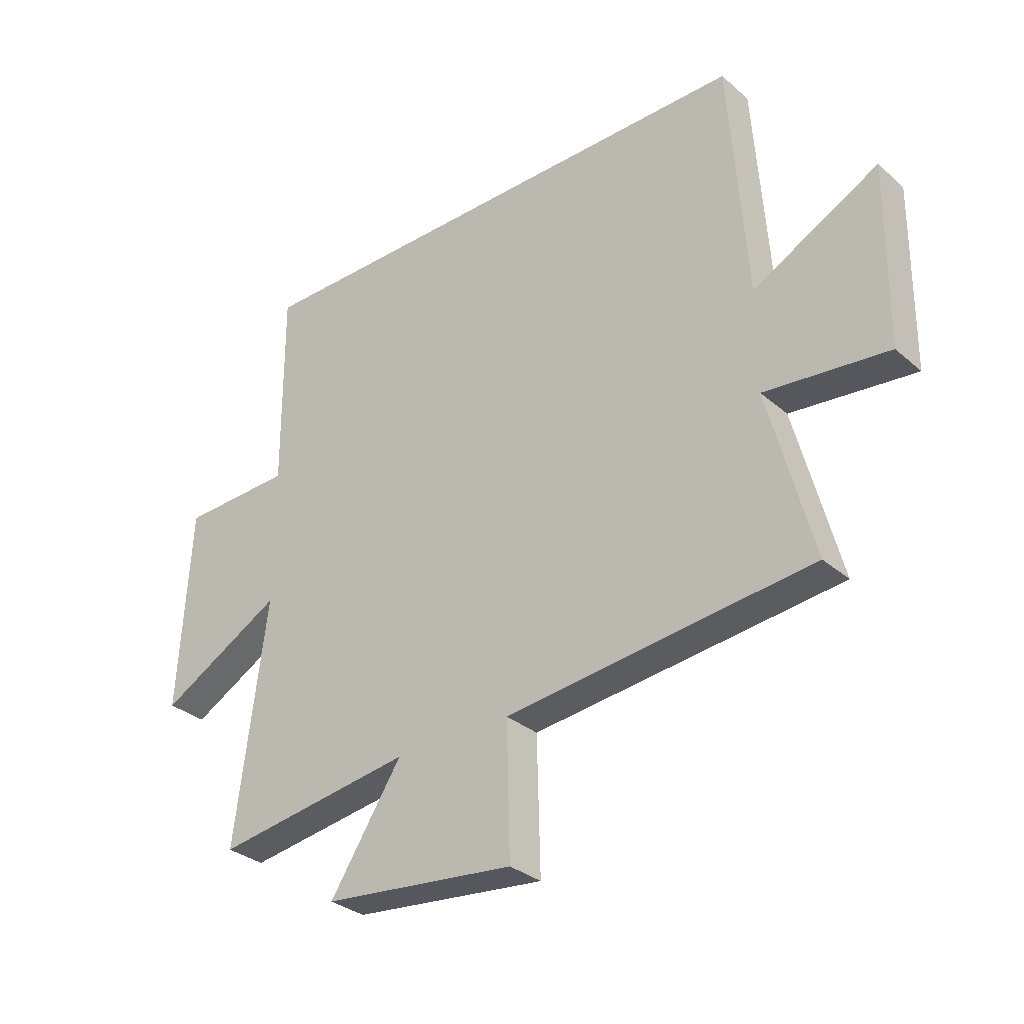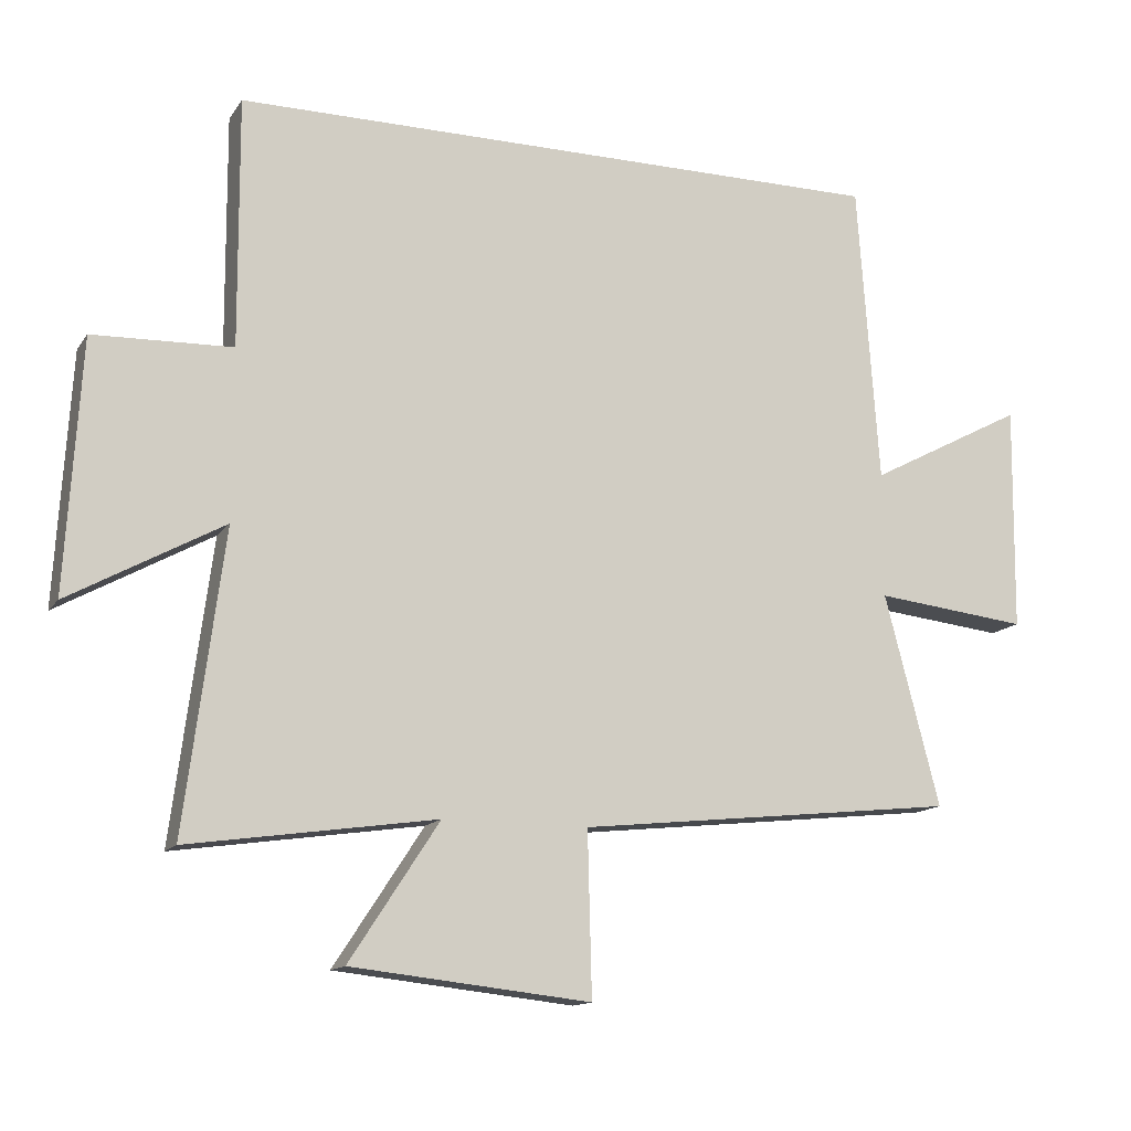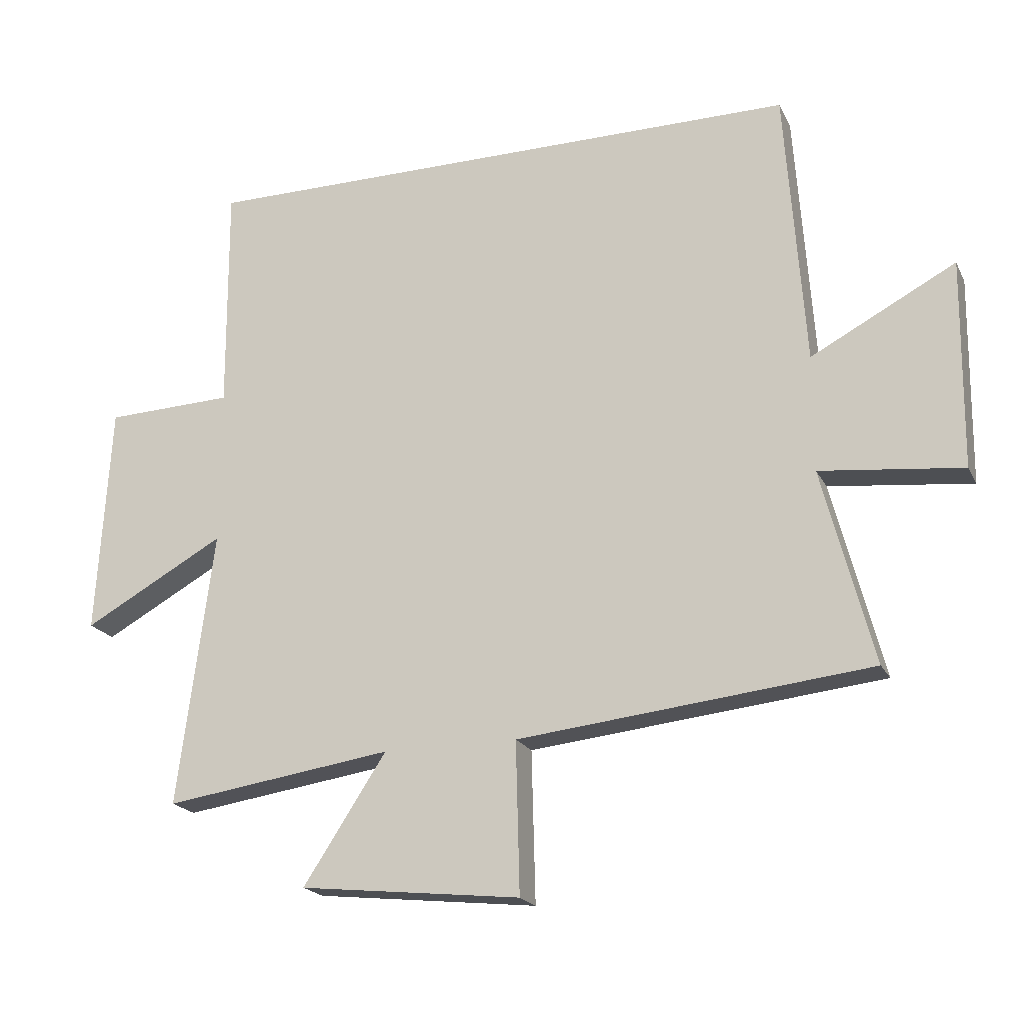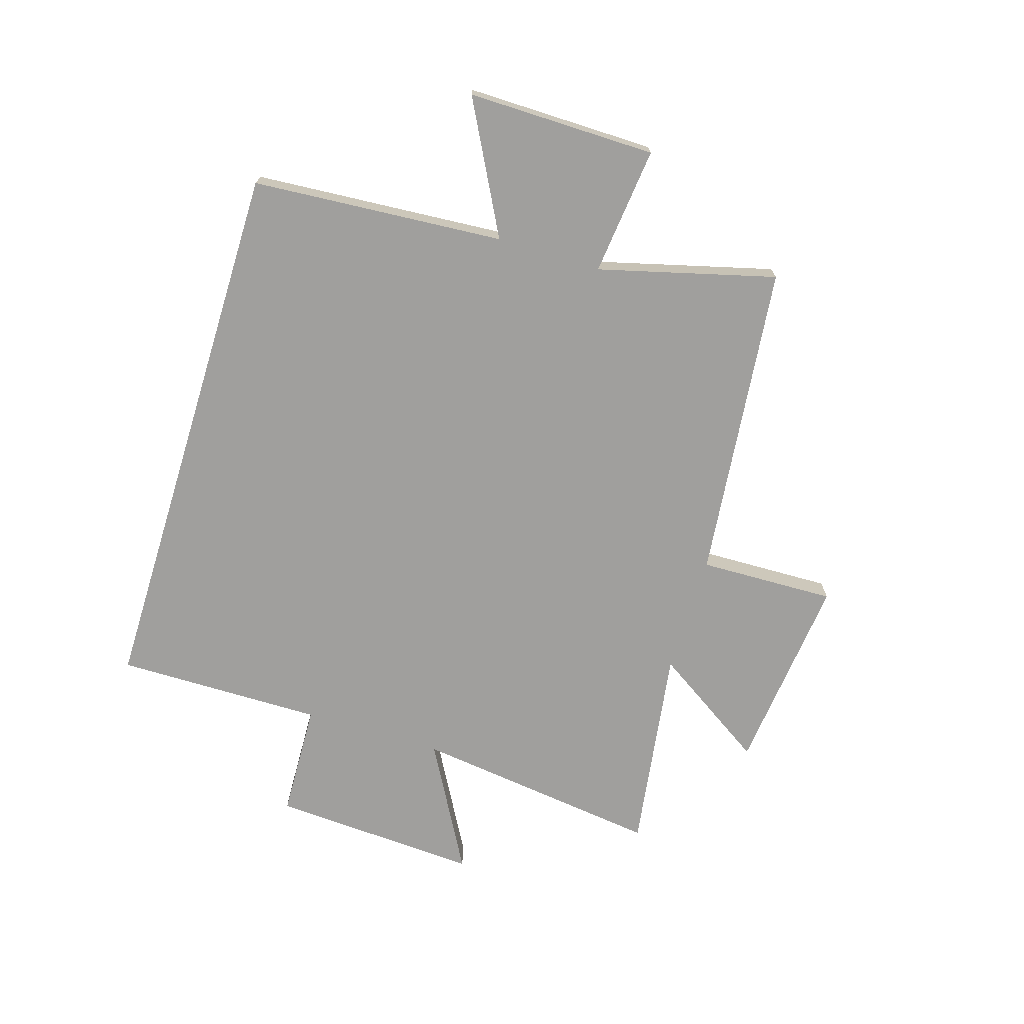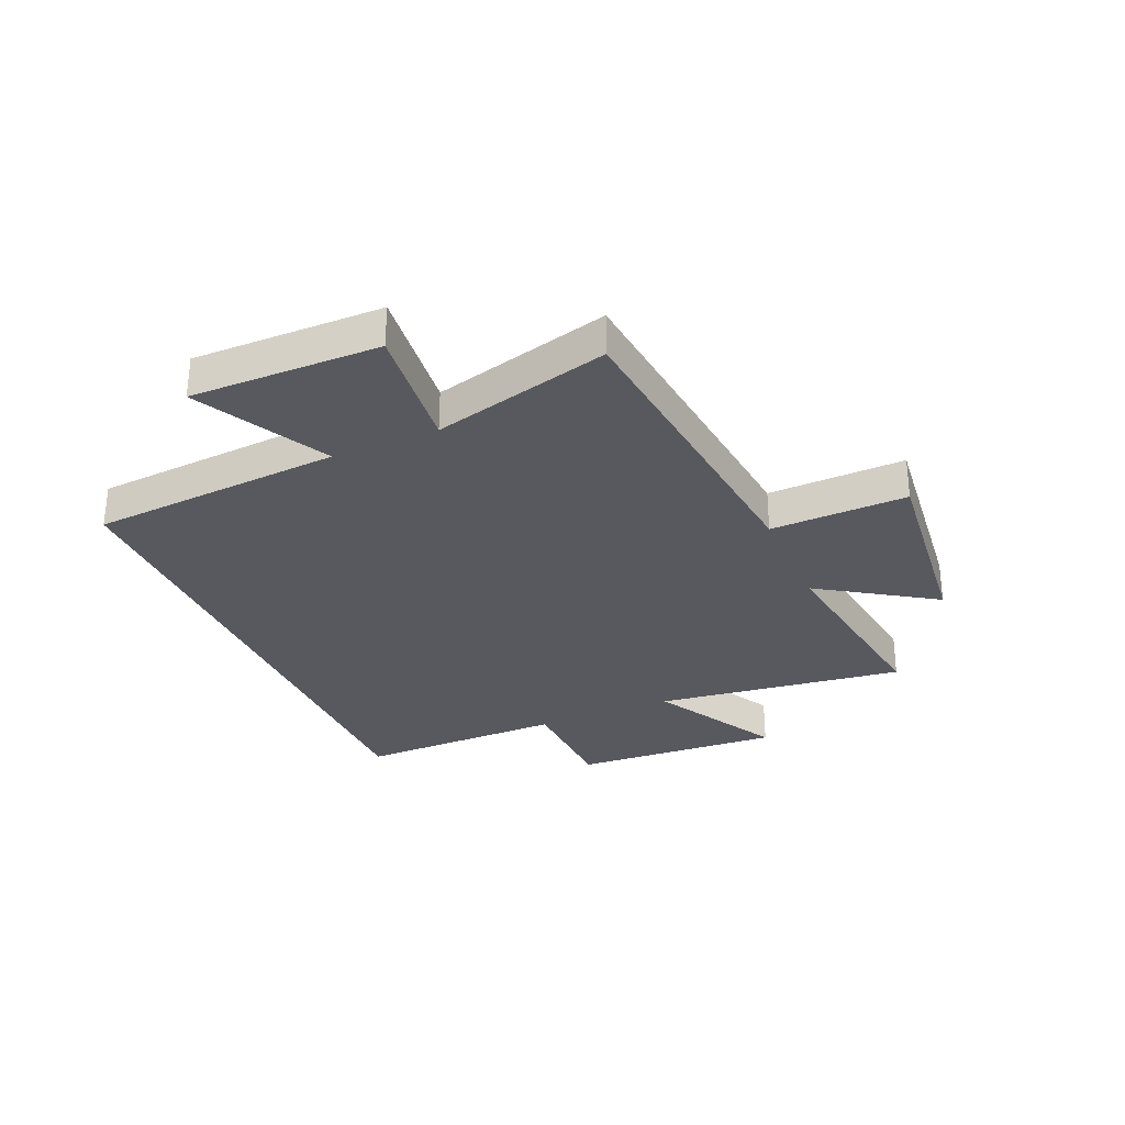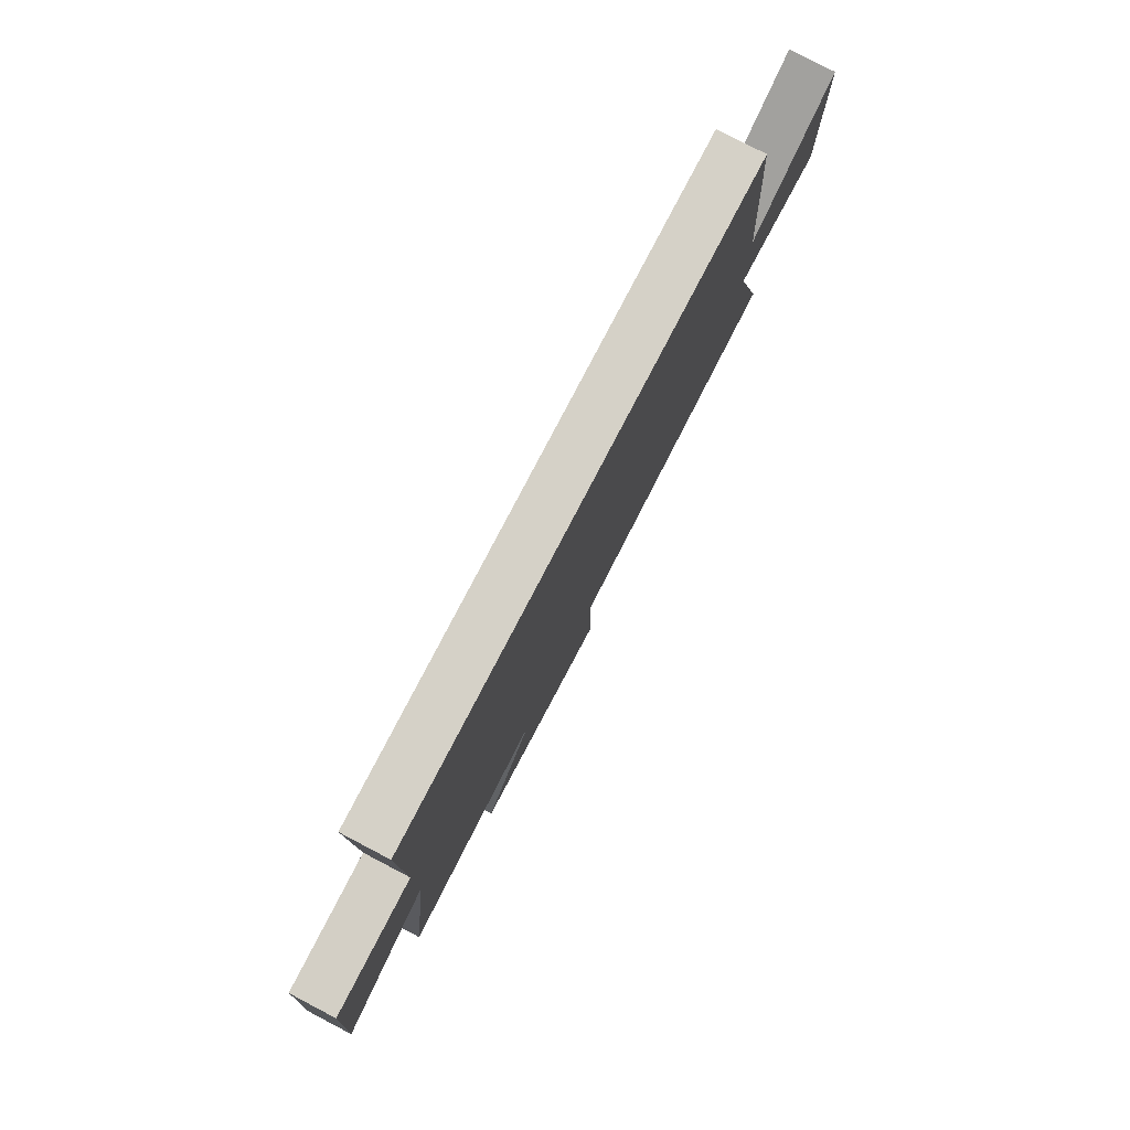
<metadata>
{"format":"obj","ext":"obj","renderer":"f3d","projection":"perspective","resolution":1024,"background":"white","views":[{"elev":-31.6,"azim":39.7,"up":"+Z"},{"elev":-13.7,"azim":-21.8,"up":"+Z"},{"elev":-20.0,"azim":20.2,"up":"+Z"},{"elev":-71.3,"azim":72.9,"up":"+Y"},{"elev":-30.4,"azim":113.4,"up":"+Y"},{"elev":79.6,"azim":-62.4,"up":"+Z"}]}
</metadata>
<code>
v -0.502 0.07 0.5
v 0.469 0.07 0.5
v 0.5 0.07 0.057
v 0.73 0.07 0.178
v 0.726 0.07 -0.154
v 0.5 0.07 -0.129
v 0.581 0.07 -0.44
v 0.021 0.07 -0.5
v 0.027 0.07 -0.74
v -0.325 0.07 -0.702
v -0.193 0.07 -0.5
v -0.557 0.07 -0.553
v -0.5 0.07 -0.115
v -0.726 0.07 -0.24
v -0.704 0.07 0.128
v -0.5 0.07 0.135
v -0.502 0 0.5
v 0.469 0 0.5
v 0.5 0 0.057
v 0.73 0 0.178
v 0.726 0 -0.154
v 0.5 0 -0.129
v 0.581 0 -0.44
v 0.021 0 -0.5
v 0.027 0 -0.74
v -0.325 0 -0.702
v -0.193 0 -0.5
v -0.557 0 -0.553
v -0.5 0 -0.115
v -0.726 0 -0.24
v -0.704 0 0.128
v -0.5 0 0.135
f 13 14 15 16
f 11 12 13
f 11 13 16
f 8 9 10 11
f 6 7 8 11
f 6 11 16 1
f 3 4 5 6
f 1 2 3 6
f 32 31 30 29
f 29 28 27
f 32 29 27
f 27 26 25 24
f 27 24 23 22
f 17 32 27 22
f 22 21 20 19
f 22 19 18 17
f 1 17 18 2
f 2 18 19 3
f 3 19 20 4
f 4 20 21 5
f 5 21 22 6
f 6 22 23 7
f 7 23 24 8
f 8 24 25 9
f 9 25 26 10
f 10 26 27 11
f 11 27 28 12
f 12 28 29 13
f 13 29 30 14
f 14 30 31 15
f 15 31 32 16
f 16 32 17 1

</code>
